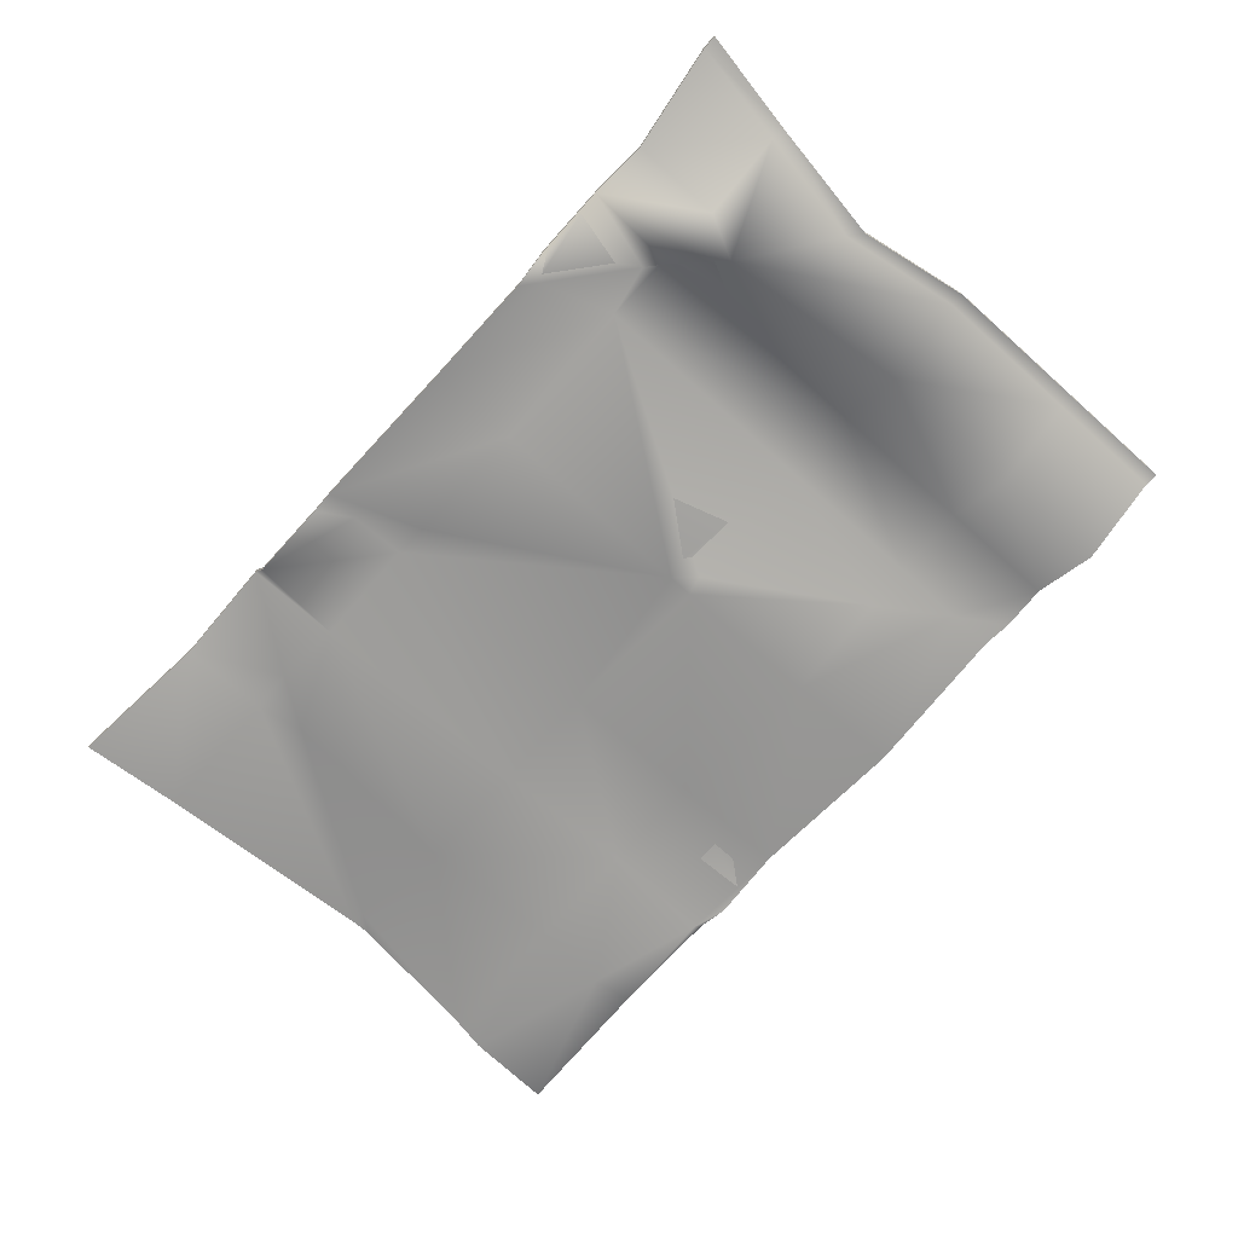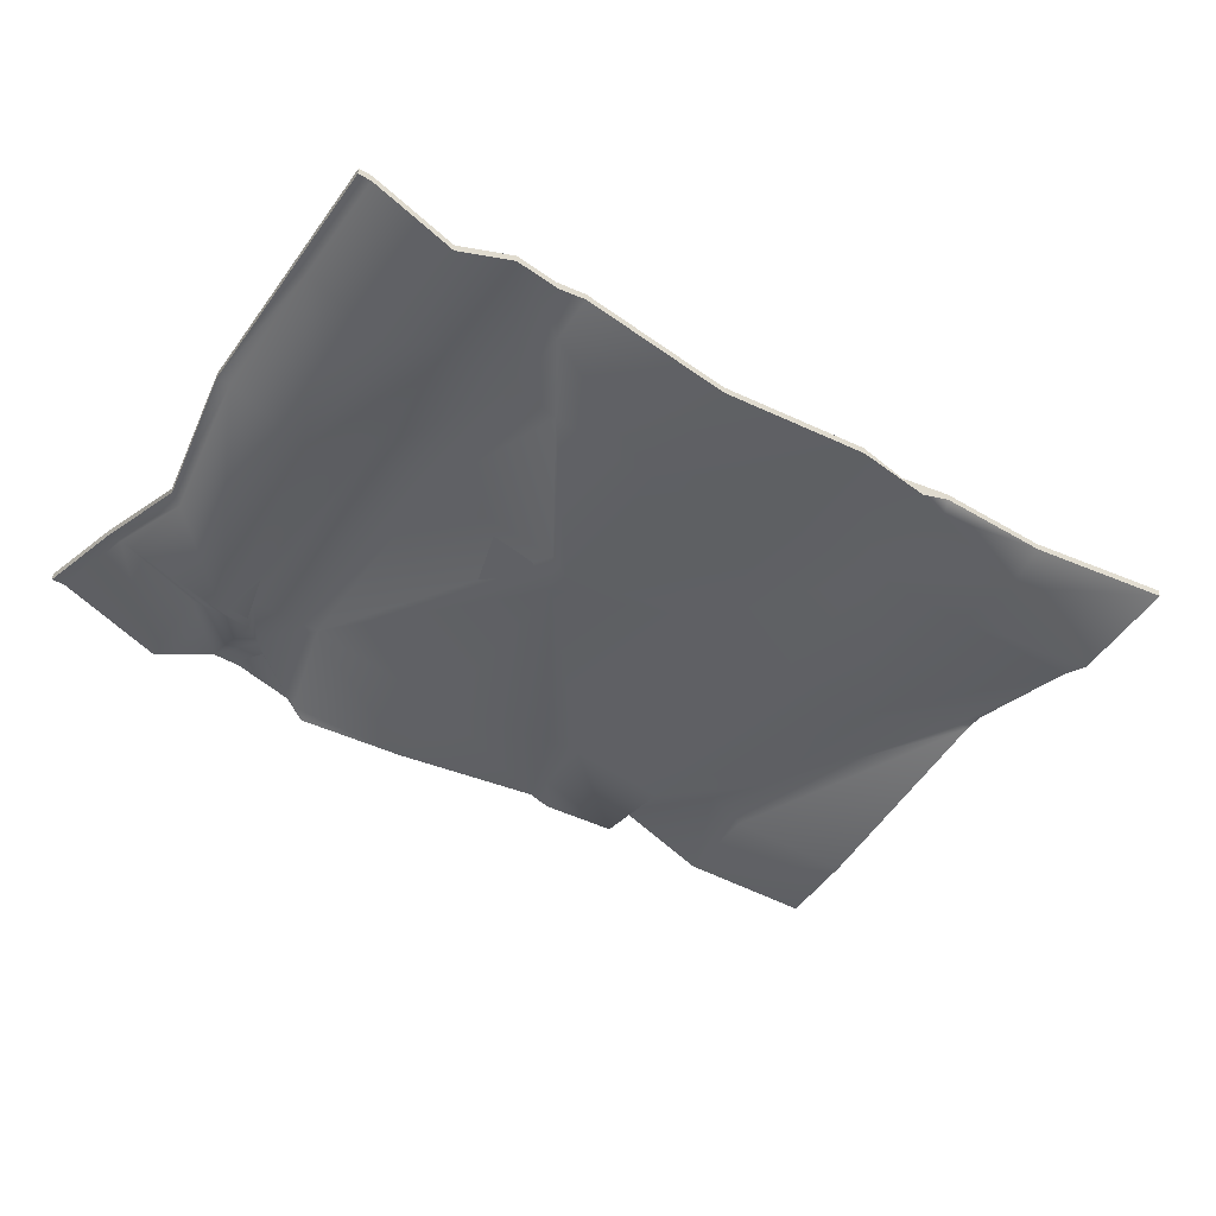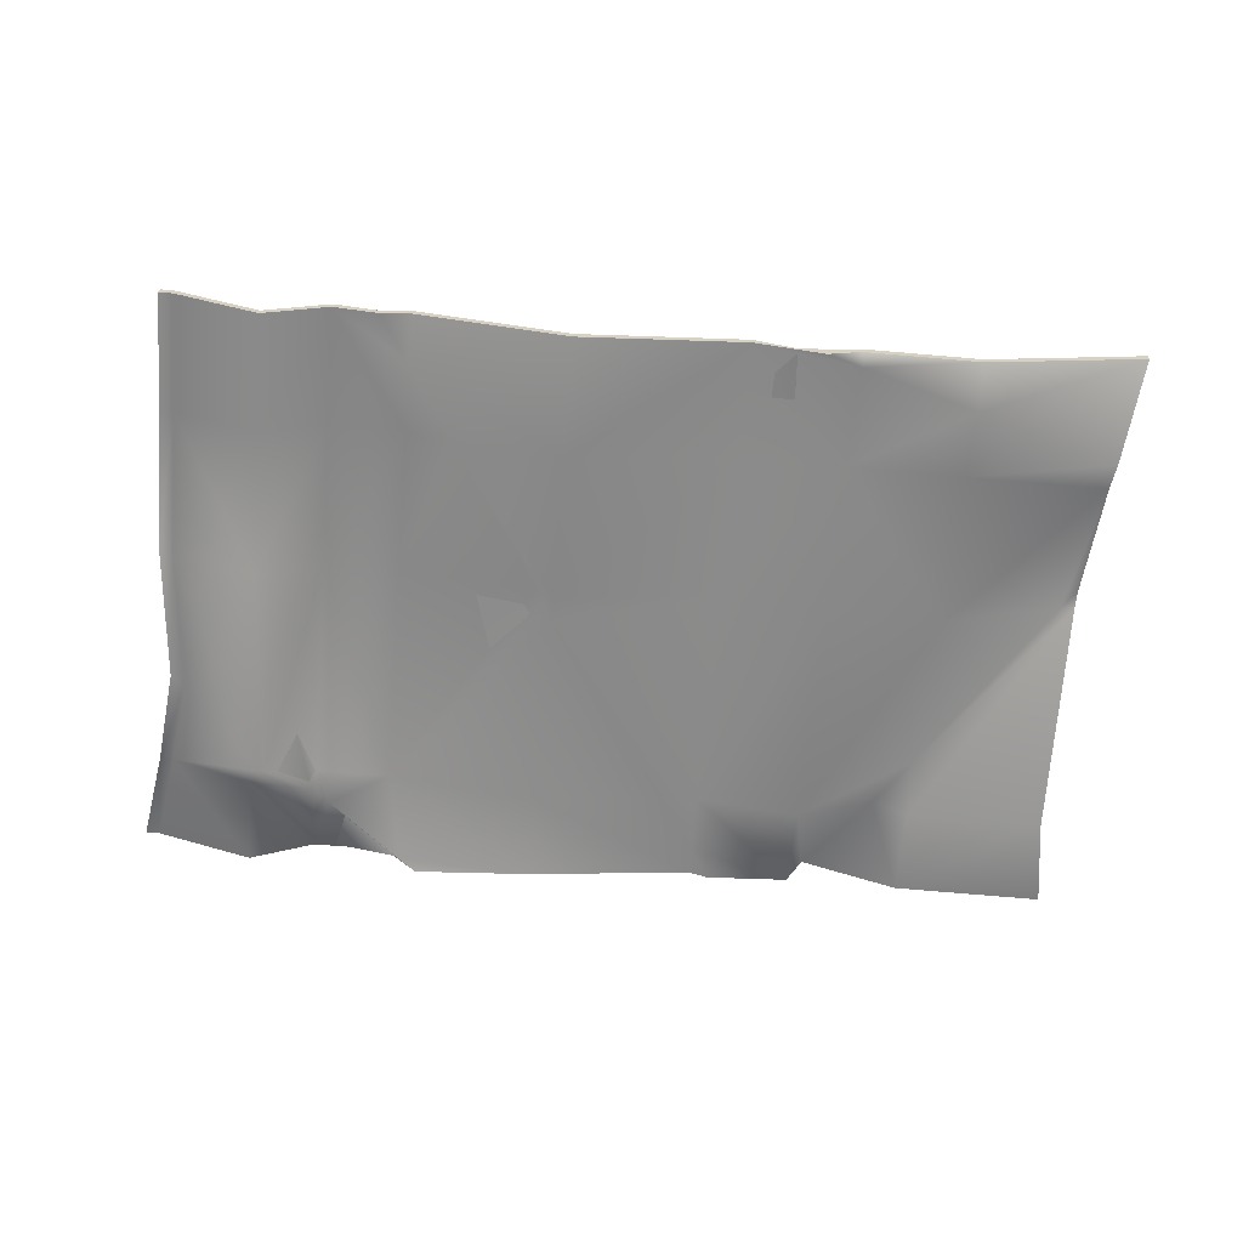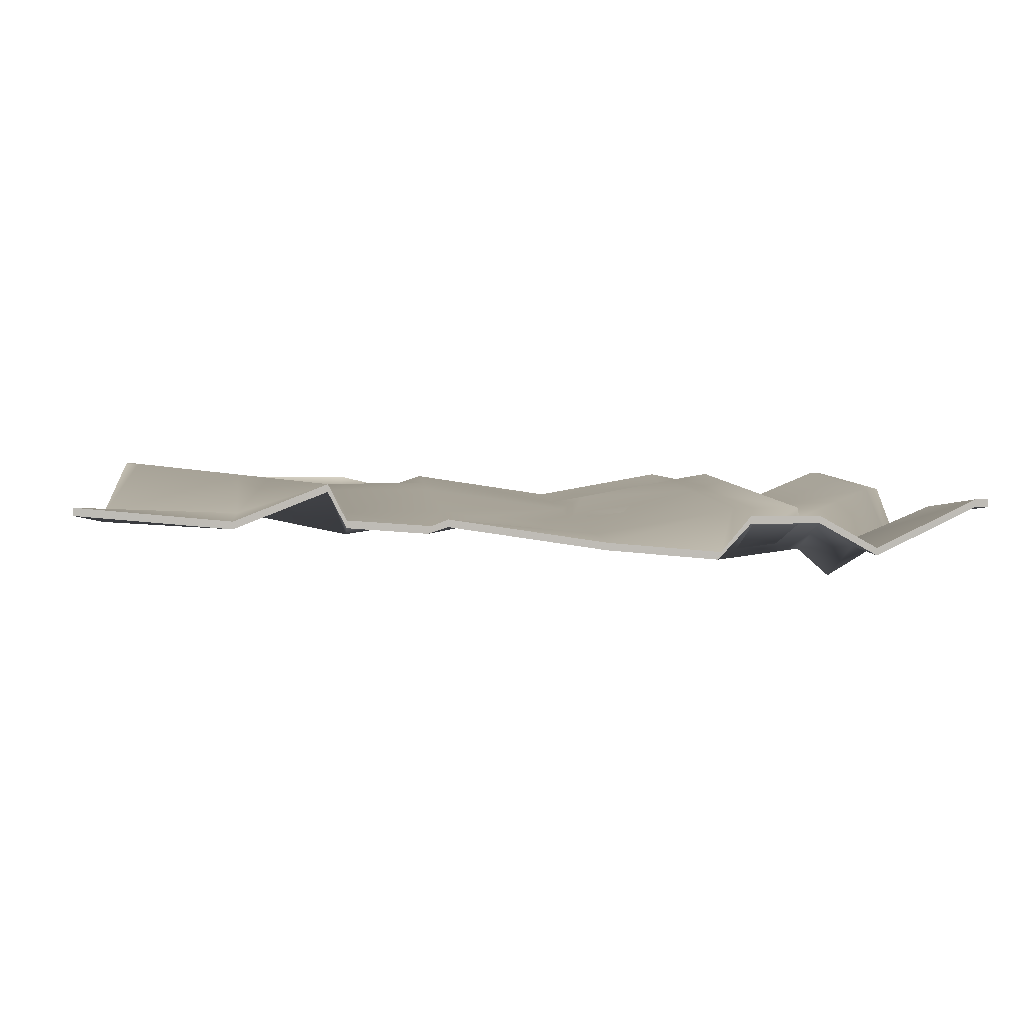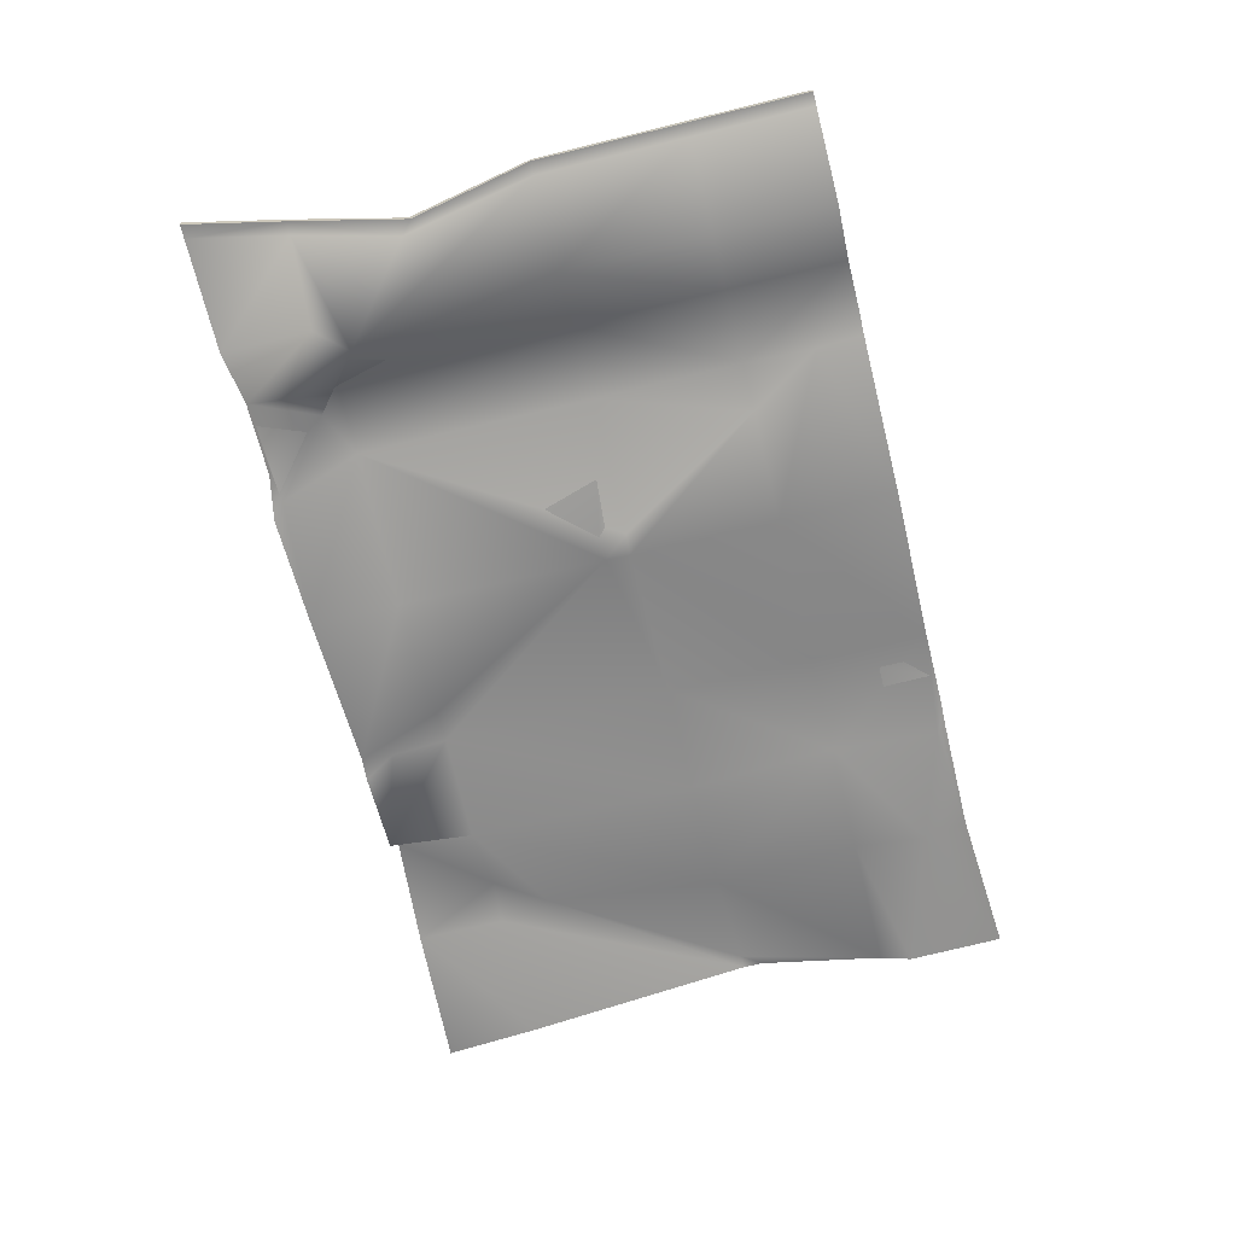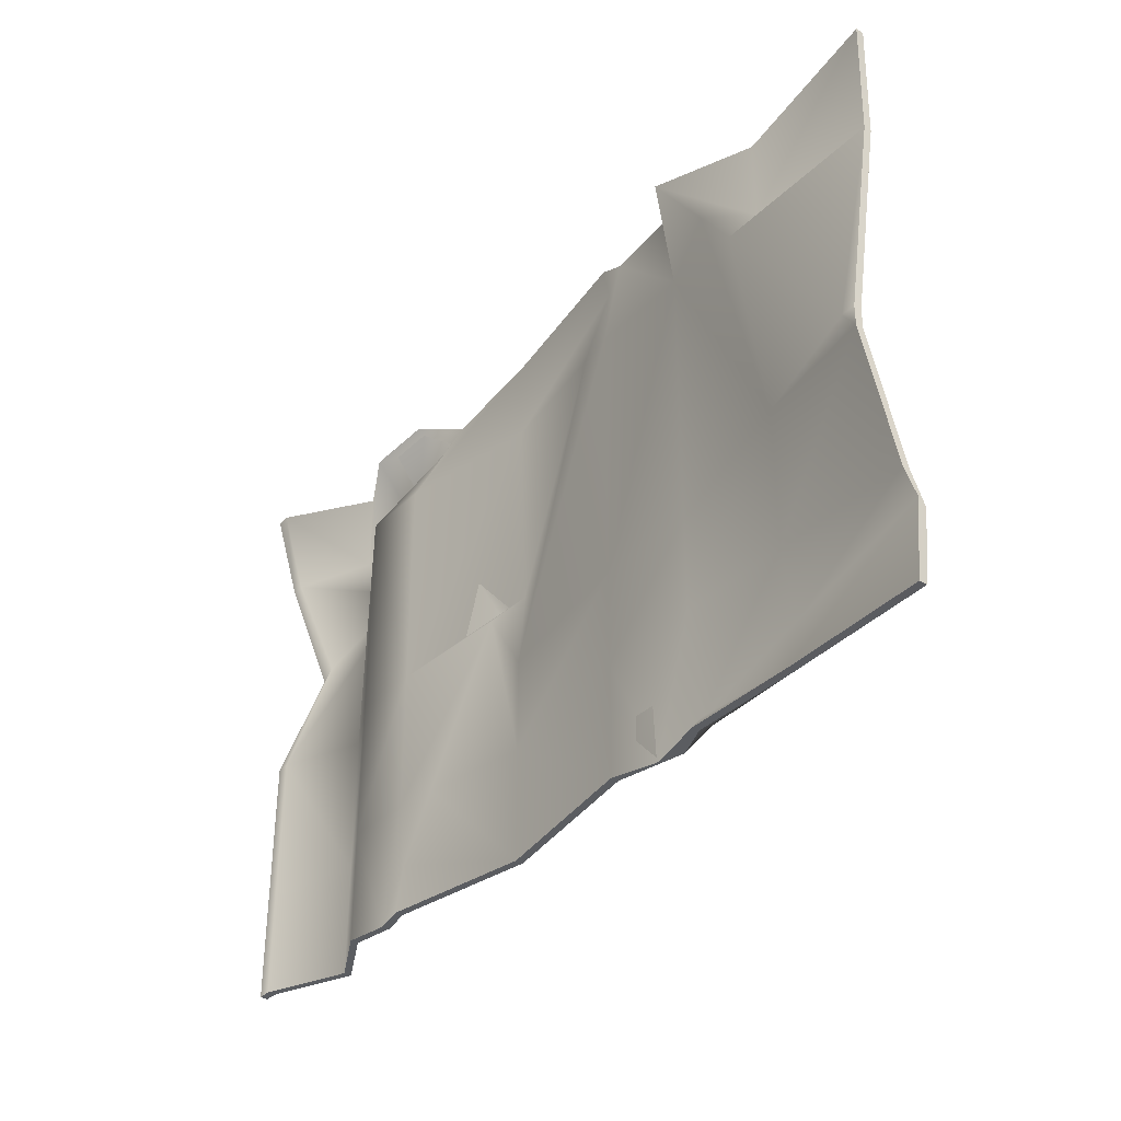
<metadata>
{"format":"obj","ext":"obj","renderer":"f3d","projection":"perspective","resolution":1024,"background":"white","views":[{"elev":-70.8,"azim":48.2,"up":"+Y"},{"elev":-46.5,"azim":146.0,"up":"+Y"},{"elev":-63.5,"azim":174.9,"up":"+Y"},{"elev":5.5,"azim":-5.8,"up":"+Y"},{"elev":-66.8,"azim":103.8,"up":"+Y"},{"elev":-36.1,"azim":-128.7,"up":"+Z"}]}
</metadata>
<code>
g default
v -3.146 0.08284 2.029
v 3.146 0.08284 2.029
v -3.146 0.1378 2.029
v 3.146 0.1378 2.029
v -3.146 0.1378 -2.029
v 3.028 0.02647 -1.953
v -3.146 0.08284 -2.029
v 3.028 -0.02647 -1.953
v 2.379 -0.2591 1.953
v 2.379 -0.2591 -1.953
v 2.379 -0.2062 -1.953
v 2.379 -0.2062 1.953
v 1.474 -0.02647 1.953
v 1.474 -0.02647 -1.953
v 1.474 0.02647 -1.953
v 1.474 0.02647 1.953
v 0.4676 -0.2002 1.953
v 0.4676 -0.2002 -1.953
v 0.4676 -0.1473 -1.953
v 0.4676 -0.1473 1.953
v -1.33 -0.02647 1.953
v -1.33 -0.02647 -1.953
v -1.33 0.02647 -1.953
v -1.33 0.02647 1.953
v -3.028 0.2754 -0.1949
v -1.33 0.02647 -0.5195
v 0.4676 -0.1473 -0.5195
v 1.474 0.02647 -0.1949
v 2.379 -0.2062 -0.1949
v 3.028 0.02647 -0.1949
v 3.028 -0.02647 -0.1949
v 2.379 -0.2591 -0.1949
v 1.474 -0.02647 -0.1949
v 0.4676 -0.2587 -0.1949
v -1.33 -0.1319 -0.1949
v -3.028 0.2224 -0.1949
v -0.6371 -0.02647 1.953
v -0.6371 0.02647 1.953
v -0.6371 0.02647 -0.5195
v -0.6371 0.02647 -1.953
v -0.6371 -0.02647 -1.953
v -0.6371 -0.02647 -0.1949
v -2.098 -0.02647 1.953
v -2.098 -0.1319 -0.1949
v -2.098 -0.02647 -1.953
v -2.098 0.02647 -1.953
v -2.098 0.02647 -0.1949
v -2.098 0.02647 1.953
v -3.028 0.02647 1.359
v -2.098 0.02647 1.359
v -1.33 0.02647 1.359
v -0.6371 0.02647 1.359
v 0.4676 -0.1473 1.359
v 1.474 0.02647 1.359
v 2.379 -0.2062 1.359
v 3.028 0.02647 1.359
v 3.028 -0.02647 1.359
v 2.379 -0.2591 1.359
v 1.474 -0.02647 1.359
v 0.4676 -0.2002 1.359
v -0.6371 -0.02647 1.359
v -1.33 -0.1319 1.359
v -2.098 -0.02647 1.359
v -3.028 -0.02647 1.359
v 1.965 -0.02647 1.953
v 1.965 0.02647 1.953
v 1.965 0.02647 1.359
v 1.965 0.02647 -0.1949
v 1.965 0.02647 -1.953
v 1.965 -0.02647 -1.953
v 1.965 -0.02647 -0.1949
v 1.965 -0.02647 1.359
v -3.028 -0.02647 -1.176
v -2.098 -0.02647 -1.176
v -1.33 -0.02647 -1.176
v -0.6371 -0.02647 -1.176
v 0.4676 -0.2587 -1.176
v 1.474 -0.02647 -1.176
v 1.965 -0.02647 -1.176
v 2.379 -0.2591 -1.176
v 3.028 -0.02647 -1.176
v 3.028 0.02647 -1.176
v 2.379 -0.2062 -1.176
v 1.965 0.02647 -1.176
v 1.474 0.02647 -1.176
v 0.4676 -0.1473 -1.176
v -0.6371 0.02647 -1.176
v -1.33 0.02647 -1.176
v -2.098 0.02647 -1.176
v -3.028 0.02647 -1.176
v 3.053 0.08284 2.029
v 2.939 -0.02647 1.359
v 2.939 -0.02647 -0.1949
v 2.939 -0.02647 -1.176
v 2.939 -0.02647 -1.953
v 2.939 0.02647 -1.953
v 2.939 0.02647 -1.176
v 2.939 0.02647 -0.1949
v 2.939 0.02647 1.359
v 3.053 0.1378 2.029
v 1.355 -0.2741 1.862
v 1.245 -0.2741 1.953
v 1.266 -0.2212 1.953
v 2.26 -0.4538 1.131
v 2.91 -0.2741 0.576
v 1.355 -0.2212 1.879
v 2.91 -0.2212 0.5934
v 2.26 -0.5067 1.113
v 1.964 -0.2741 1.359
v 1.985 -0.2212 1.359
v 1.846 -0.2212 1.473
v 1.846 -0.2741 1.456
v 2.821 -0.2741 0.65
v 2.821 -0.2212 0.6674
v 1.667 -0.07138 -1.953
v 1.691 -0.01843 -1.953
v 1.474 -0.01843 -1.606
v -0.7752 -0.07138 1.953
v -0.7513 -0.01843 1.953
v 0.4676 -0.1922 0.003187
v 0.5915 -0.01843 -0.1949
v 0.5676 -0.1299 -0.1949
v -0.6371 -0.01843 1.77
v 0.4676 -0.2451 -0.03501
v -0.6371 -0.07138 1.732
v -0.3796 -0.01843 1.359
v -0.4035 -0.07138 1.359
v 1.474 -0.07138 -1.644
v 1.181 -0.1299 -1.176
v 1.205 -0.01843 -1.176
v -3.028 0.2754 -0.333
v -2.933 0.2754 -0.1949
v -1.457 0.2224 1.953
v -2.935 0.2224 -0.1949
v -1.455 0.2754 1.953
v -2.098 0.2754 1.019
v -2.098 0.117 1.022
v -1.864 0.2754 1.359
v -1.866 0.117 1.359
v -3.028 0.2224 -0.3307
v -3.028 -0.123 -1.381
v -1.103 -0.123 -1.953
v -0.9379 -0.07004 -1.953
v -1.33 -0.07004 -1.837
v -2.098 -0.07004 -1.608
v -2.098 -0.123 -1.658
v -1.33 -0.123 -1.886
v -3.028 -0.07004 -1.332
g pCube1
f 100 91 2 4
f 82 97 98 30
f 95 96 6 8
f 31 93 94 81
f 30 31 81 82
f 90 73 140 131
f 78 79 71 33
f 14 15 116 115
f 84 85 28 68
f 16 13 65 66
f 33 122 129 78
f 18 19 15 14
f 85 130 121 28
f 20 17 102 103
f 75 76 42 35
f 22 23 143 142
f 87 88 26 39
f 24 21 118 119
f 44 74 75 35
f 45 46 23 22
f 88 89 47 26
f 48 43 133 135
f 47 136 138 51 26
f 51 52 39 26
f 28 121 120 53 54
f 67 68 28 54
f 30 98 114 107
f 56 57 105 107
f 57 92 113 105
f 71 72 59 33
f 59 60 124 122 33
f 61 62 35 42
f 62 139 137 44 35
f 25 36 64 49
f 38 37 17 20
f 27 39 52 126 120
f 86 87 39 27
f 41 40 19 18
f 34 42 76 77
f 60 127 124
f 36 134 137 63 64
f 73 74 44 134 140
f 5 46 45 7
f 25 132 131
f 49 50 136 132 25
f 1 43 48 3
f 3 48 50 49
f 51 138 135 24
f 38 123 119
f 53 126 123 38 20
f 54 53 20 103 106
f 66 111 106 16
f 56 99 100 4
f 2 57 56 4
f 91 92 57 2
f 13 101 112 65
f 17 60 59 101 102
f 37 125 127 60 17
f 21 62 61 125 118
f 43 63 139 133
f 64 63 43 1
f 49 64 1 3
f 66 65 9 12
f 55 110 111 66 12
f 29 68 67 110 104
f 83 84 68 29
f 70 69 11 10
f 32 71 79 80
f 58 109 108
f 65 112 109 58 9
f 7 45 146 141
f 75 74 146 147
f 41 76 75 147 142
f 77 76 41 18
f 78 129 128
f 70 79 78 128 115
f 80 79 70 10
f 81 94 95 8
f 82 81 8 6
f 96 97 82 6
f 69 84 83 11
f 15 117 116
f 19 86 130 117 15
f 40 87 86 19
f 23 144 143
f 46 145 144 23
f 90 89 145 148
f 7 141 148 5
f 9 58 92 91
f 93 113 108 32
f 94 93 32 80
f 95 94 80 10
f 10 11 96 95
f 11 83 97 96
f 98 97 83 29
f 99 114 104 55
f 100 99 55 12
f 12 9 91 100
f 103 102 13 16
f 107 114 99 56
f 107 105 31 30
f 105 113 93 31
f 106 103 16
f 106 111 67 54
f 112 101 59 72
f 102 101 13
f 111 110 67
f 104 110 55
f 108 109 72 71 32
f 109 112 72
f 108 113 92 58
f 104 114 98 29
f 115 116 69 70
f 129 122 34 77
f 121 130 86 27
f 119 118 37 38
f 120 121 27
f 122 124 34
f 120 126 53
f 124 127 61 42 34
f 119 123 52 51 24
f 123 126 52
f 127 125 61
f 118 125 37
f 128 129 77 18 14
f 115 128 14
f 116 117 85 84 69
f 117 130 85
f 131 140 36 25
f 135 133 21 24
f 138 136 50
f 137 139 63
f 137 134 44
f 140 134 36
f 131 132 47 89 90
f 132 136 47
f 135 138 50 48
f 133 139 62 21
f 142 143 40 41
f 141 146 74 73
f 147 146 45 22
f 142 147 22
f 143 144 88 87 40
f 144 145 89 88
f 148 145 46 5
f 148 141 73 90

</code>
